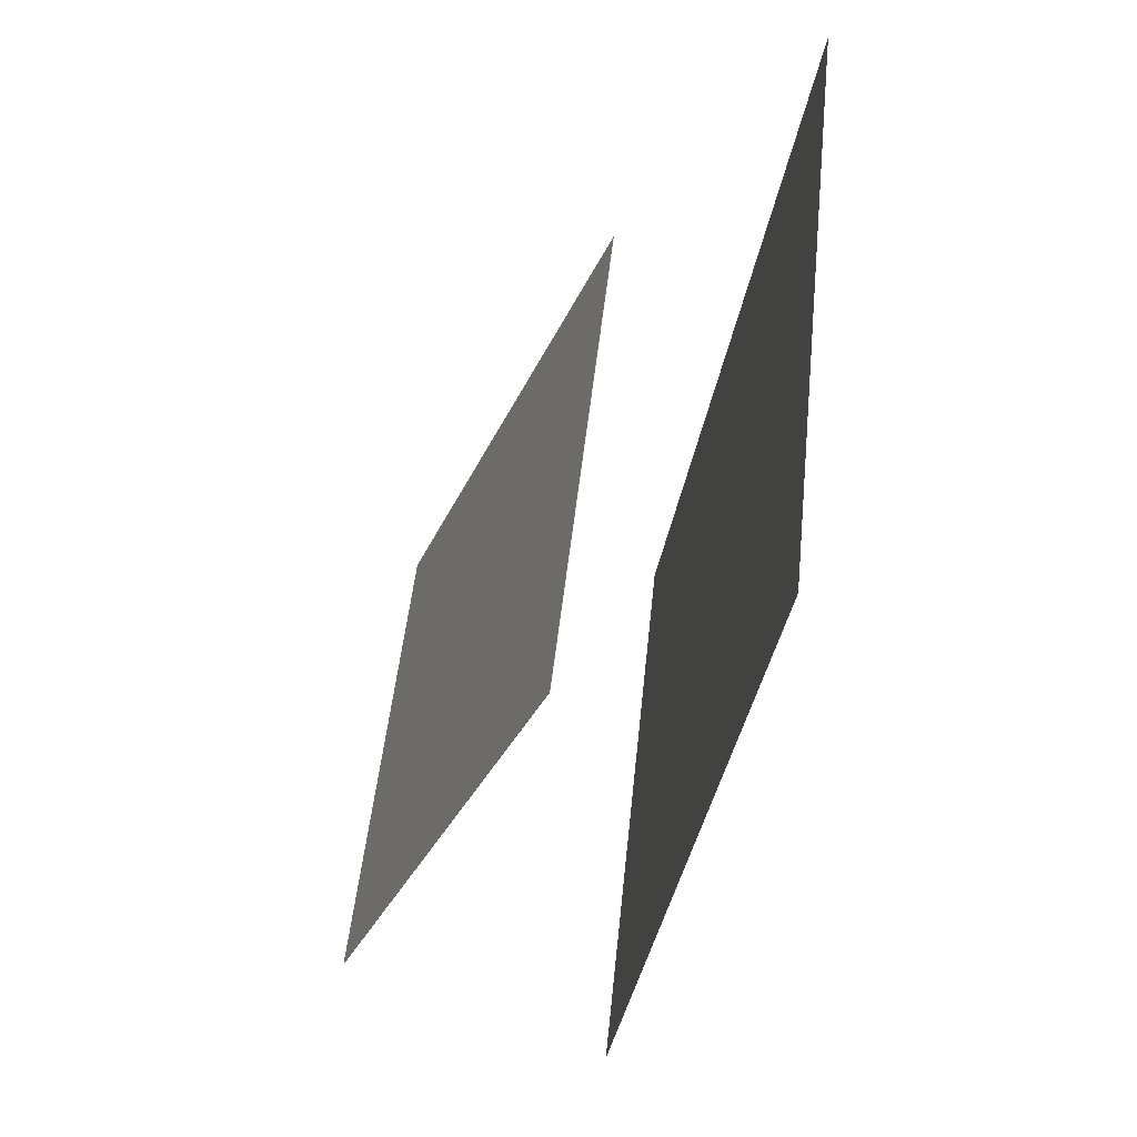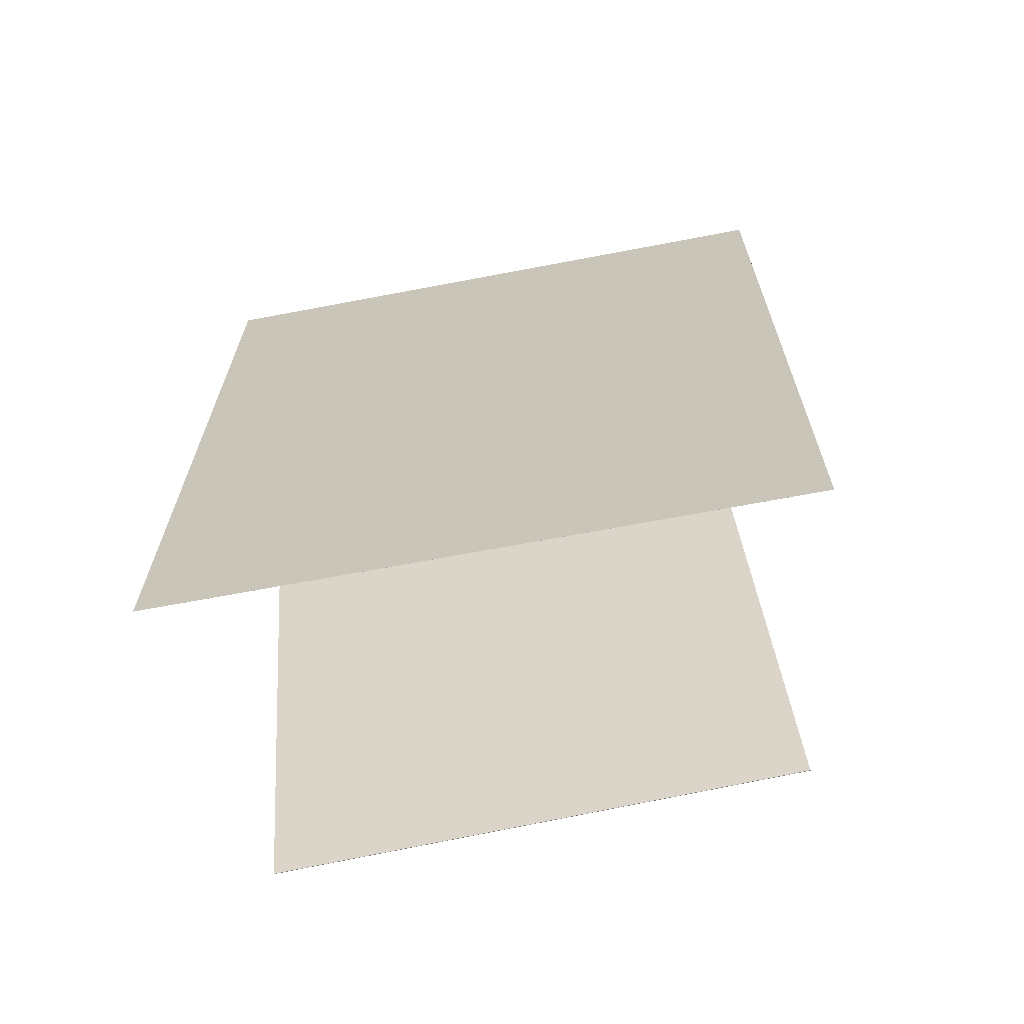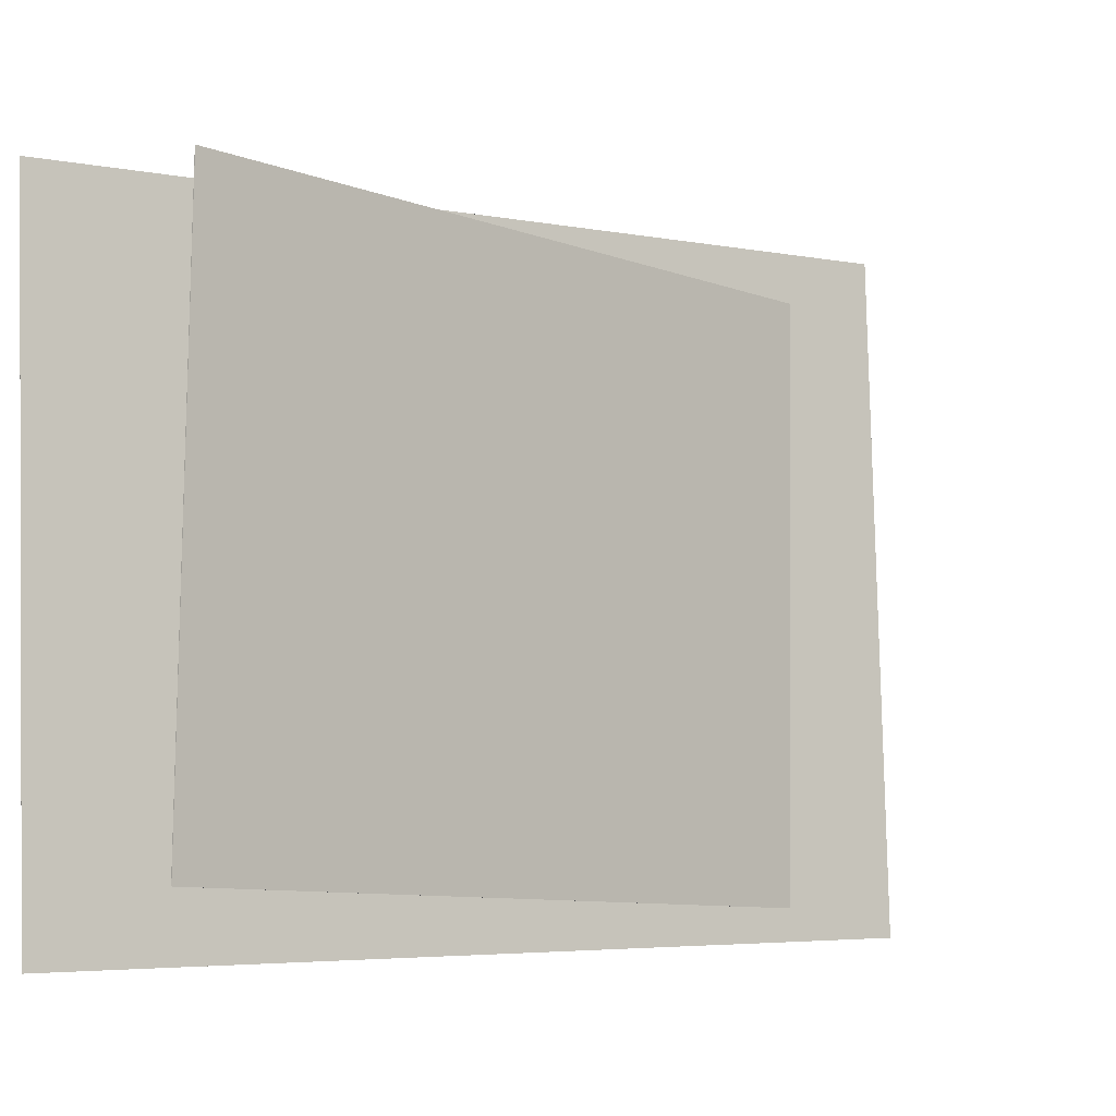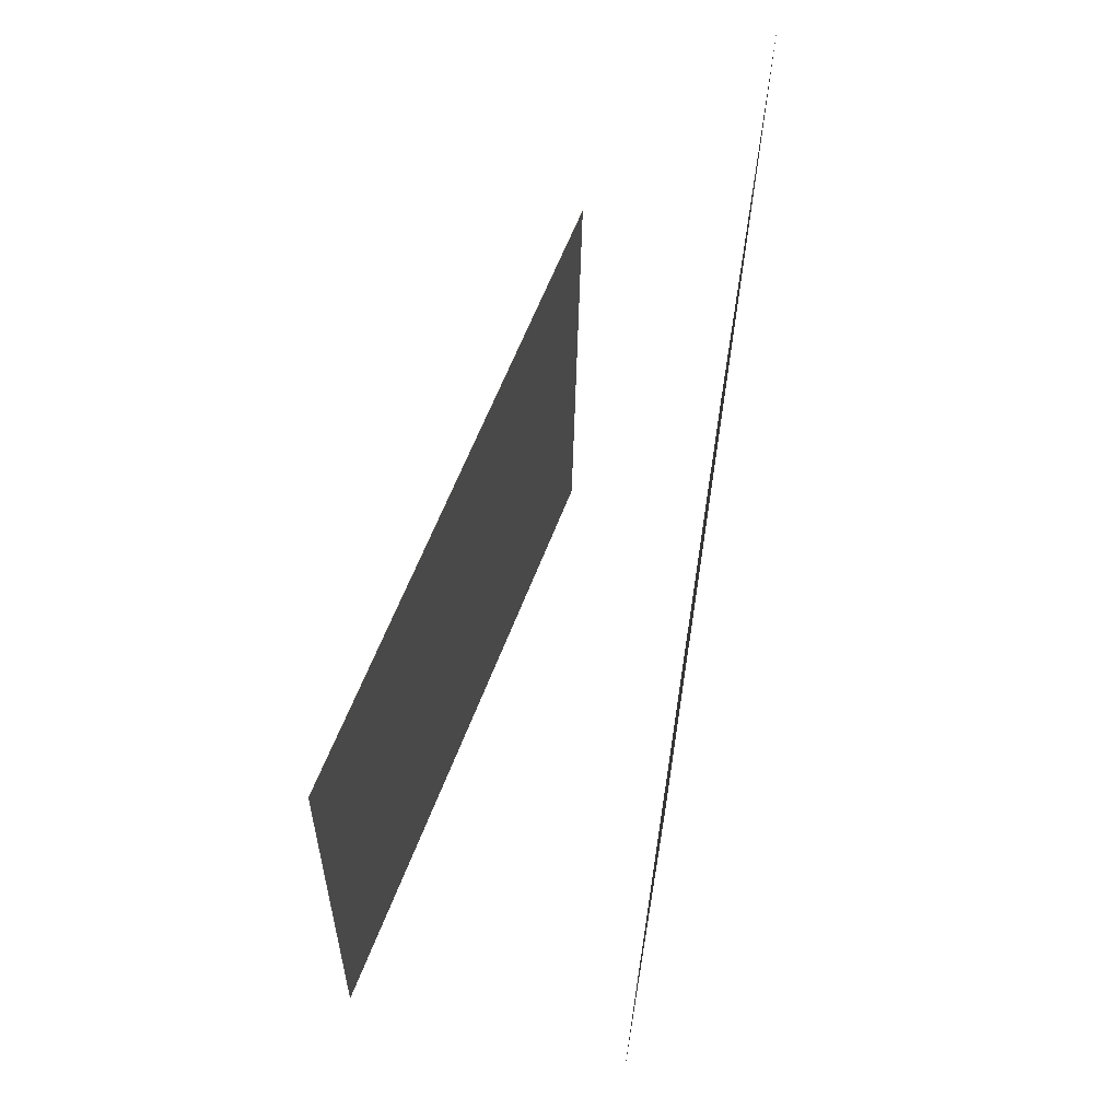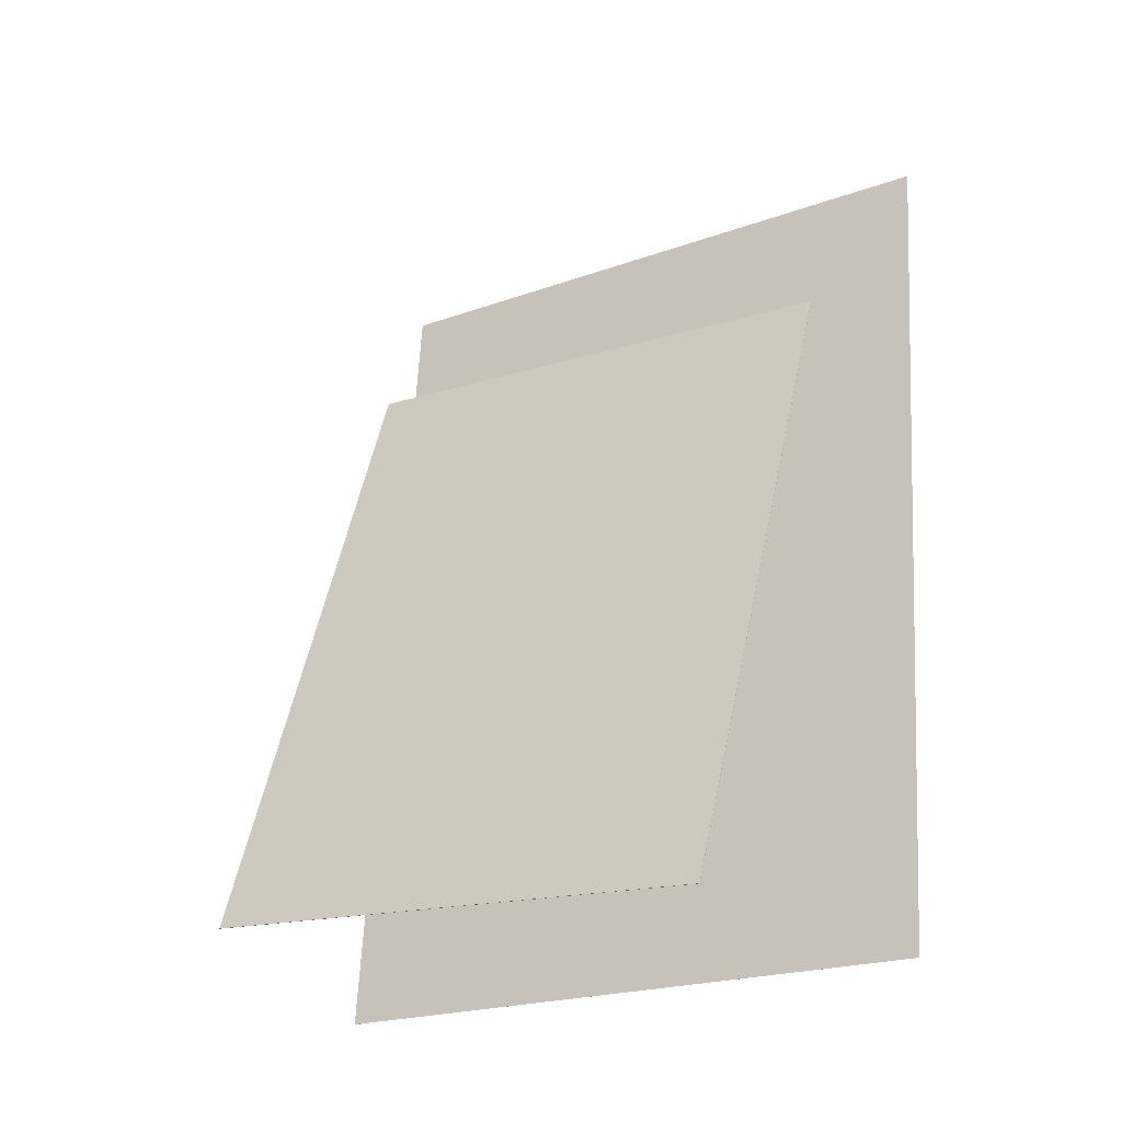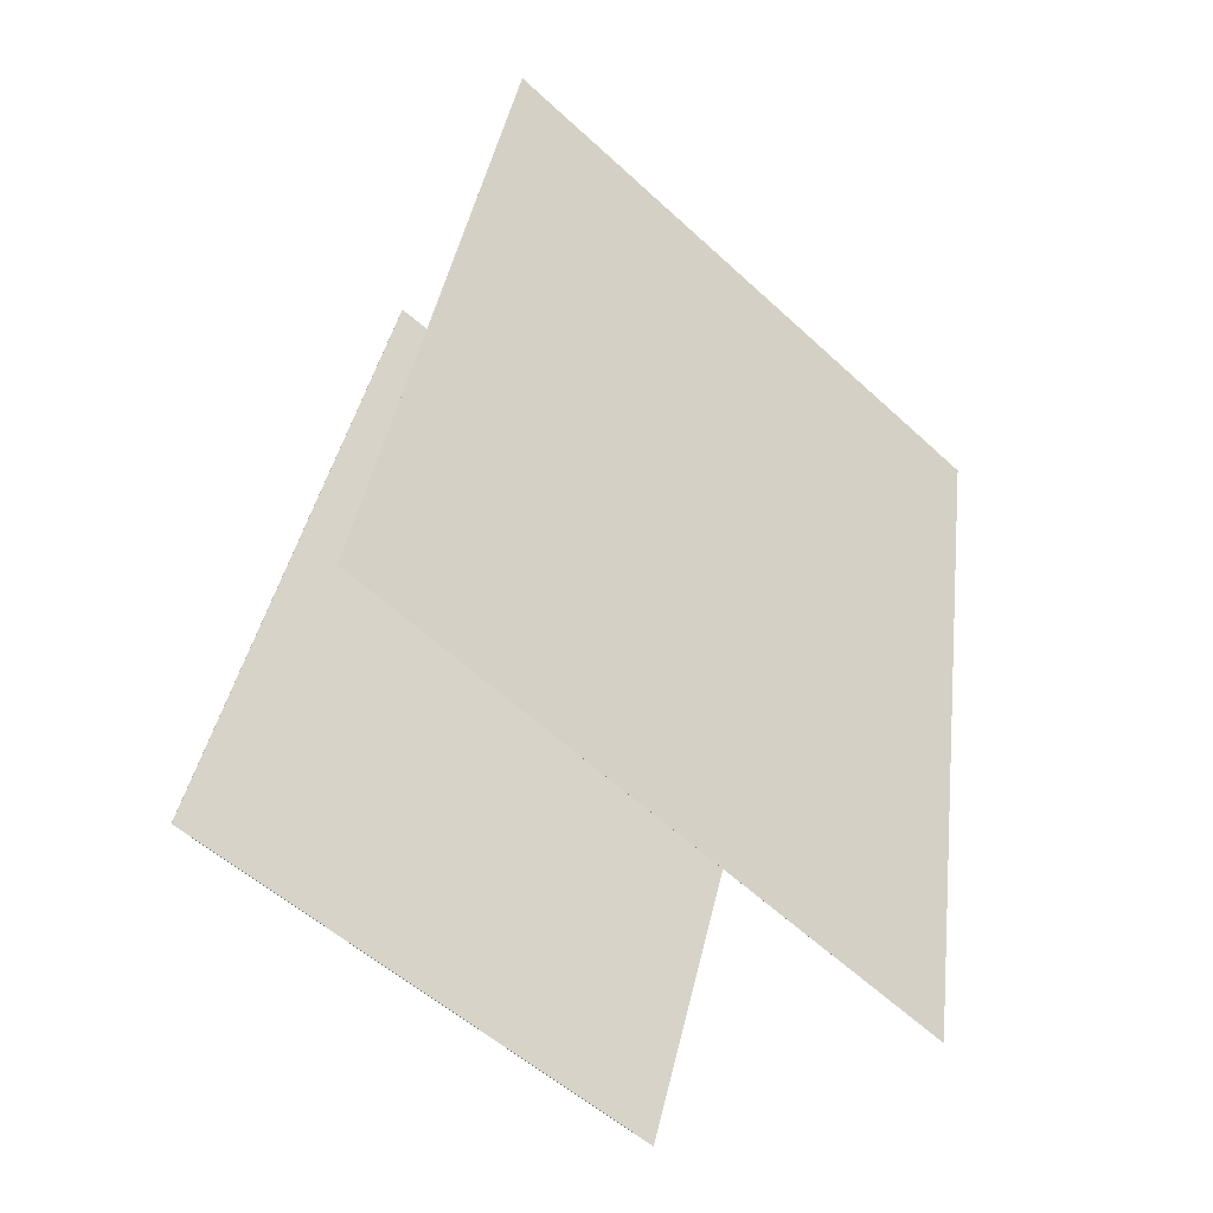
<metadata>
{"format":"obj","ext":"obj","renderer":"f3d","projection":"perspective","resolution":1024,"background":"white","views":[{"elev":55.0,"azim":-173.3,"up":"+Y"},{"elev":-75.9,"azim":-78.5,"up":"+Y"},{"elev":-8.1,"azim":65.7,"up":"+Z"},{"elev":-29.8,"azim":179.2,"up":"+Y"},{"elev":-17.9,"azim":123.5,"up":"+Y"},{"elev":-59.1,"azim":-132.1,"up":"+Y"}]}
</metadata>
<code>
v -0.05539 -0.421 -0.3611
v -0.04572 -0.4448 0.3535
v -0.05541 -0.421 -0.3611
v -0.04575 -0.4448 0.3535
v -0.2025 0.5272 -0.3275
v -0.1928 0.5035 0.387
v -0.2025 0.5272 -0.3275
v -0.1928 0.5035 0.387
f 1.0 7.0 5.0
f 1.0 3.0 7.0
f 1.0 4.0 3.0
f 1.0 2.0 4.0
f 3.0 8.0 7.0
f 3.0 4.0 8.0
f 5.0 7.0 8.0
f 5.0 8.0 6.0
f 1.0 5.0 6.0
f 1.0 6.0 2.0
f 2.0 6.0 8.0
f 2.0 8.0 4.0
v 0.2668 -0.386 -0.2938
v 0.2679 -0.3787 0.2868
v 0.01313 0.2885 -0.3018
v 0.01418 0.2959 0.2787
v 0.2673 -0.3859 -0.2938
v 0.2683 -0.3785 0.2868
v 0.01355 0.2887 -0.3018
v 0.0146 0.296 0.2787
f 9.0 15.0 13.0
f 9.0 11.0 15.0
f 9.0 12.0 11.0
f 9.0 10.0 12.0
f 11.0 16.0 15.0
f 11.0 12.0 16.0
f 13.0 15.0 16.0
f 13.0 16.0 14.0
f 9.0 13.0 14.0
f 9.0 14.0 10.0
f 10.0 14.0 16.0
f 10.0 16.0 12.0

</code>
